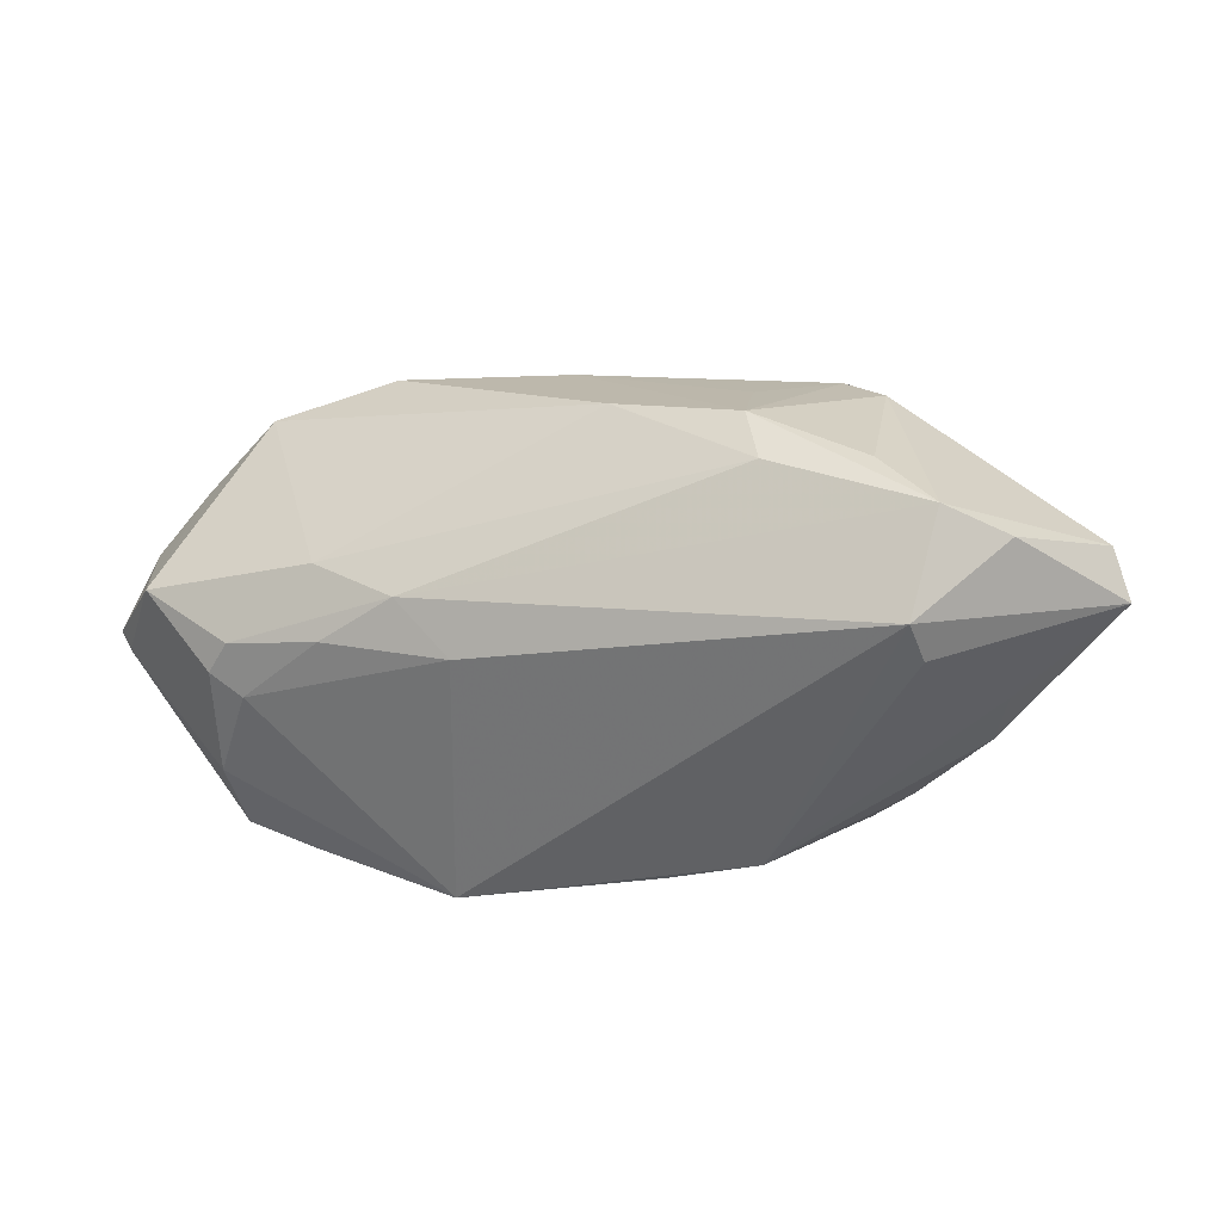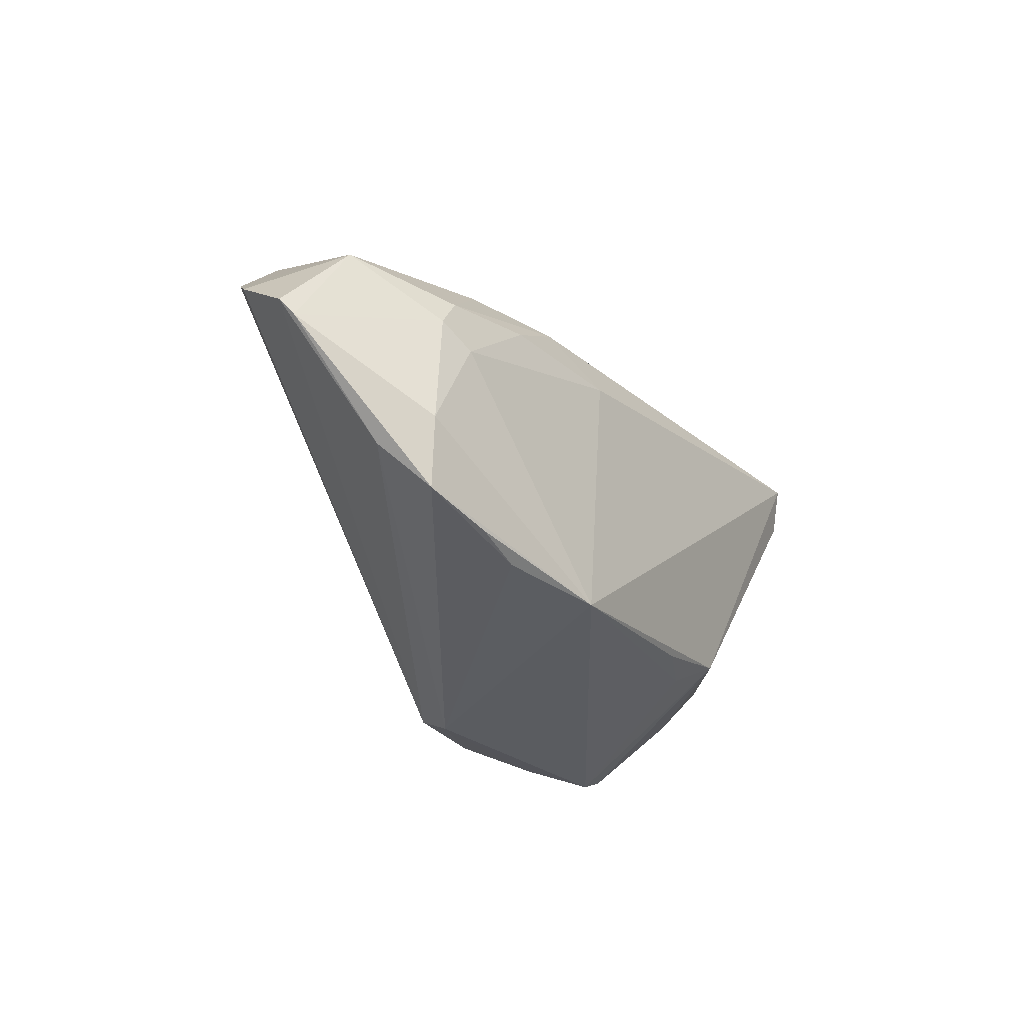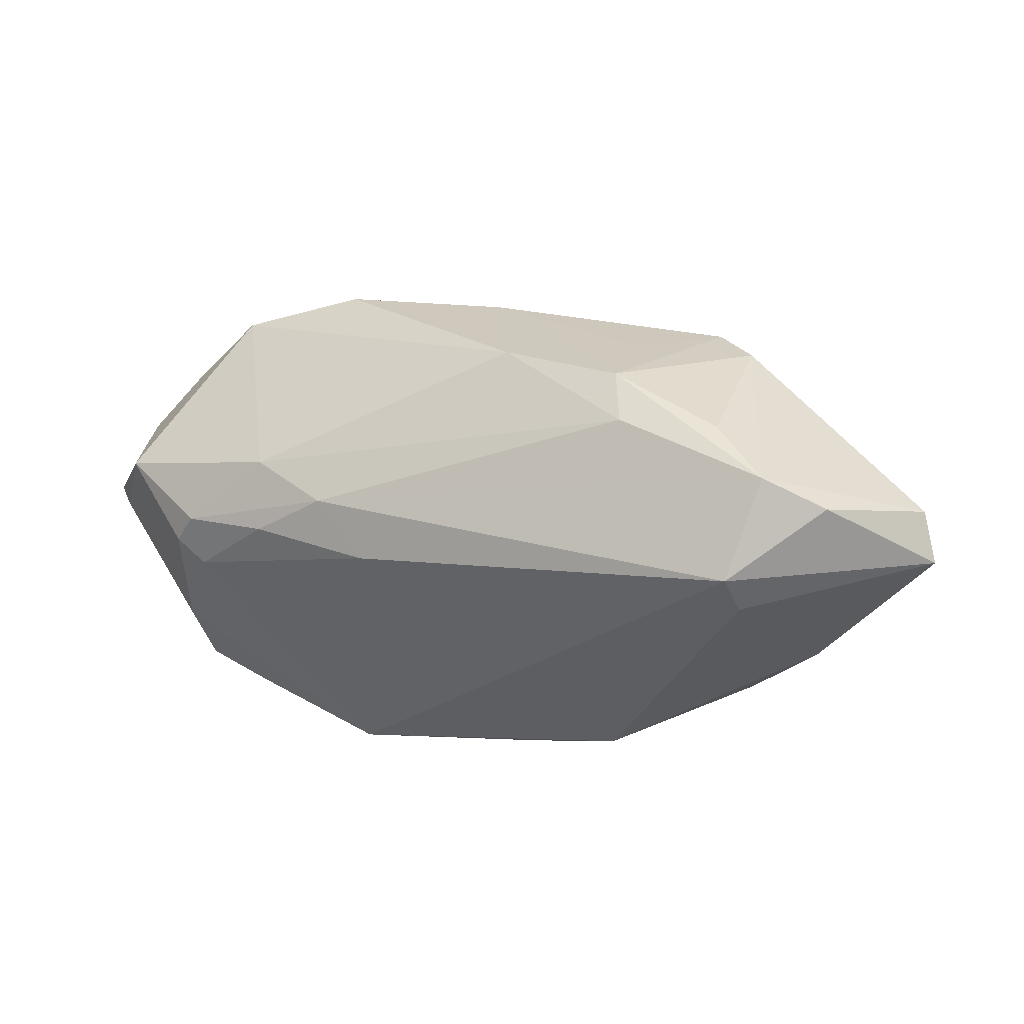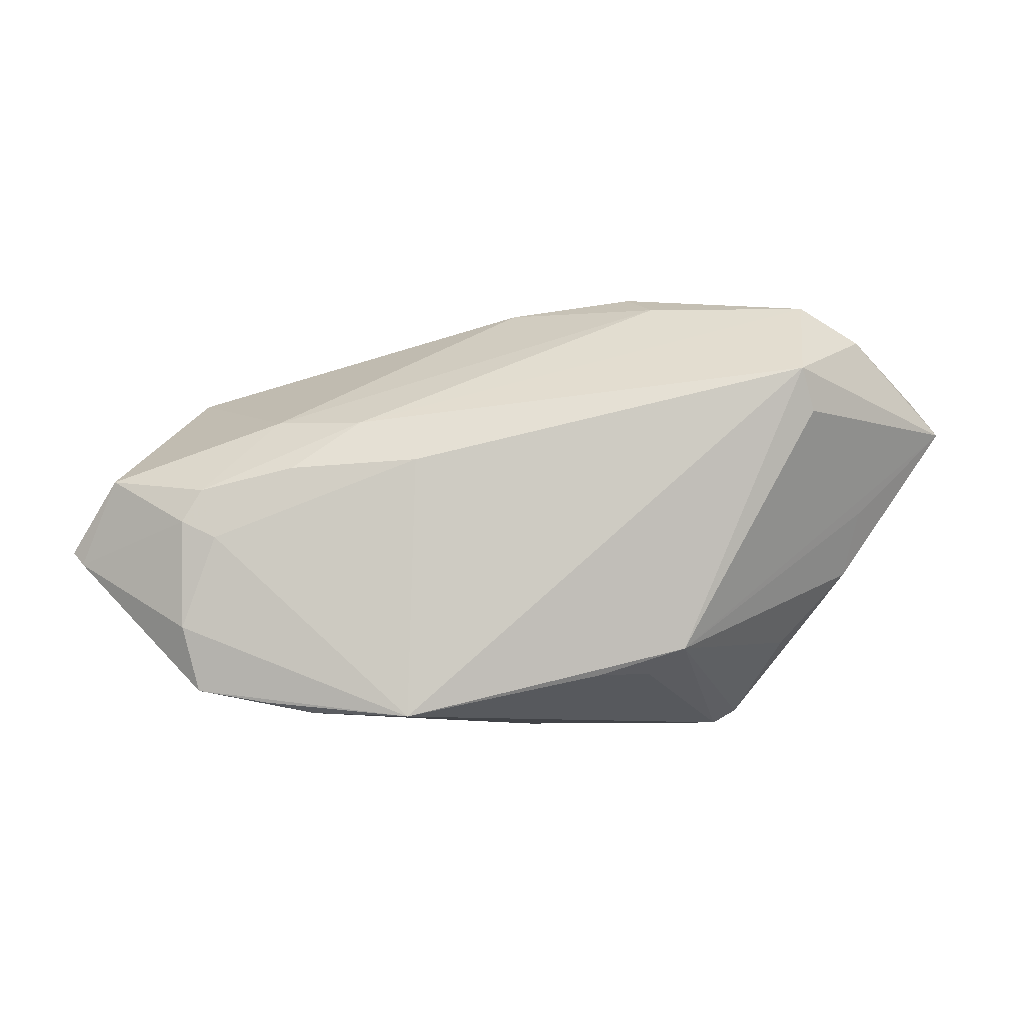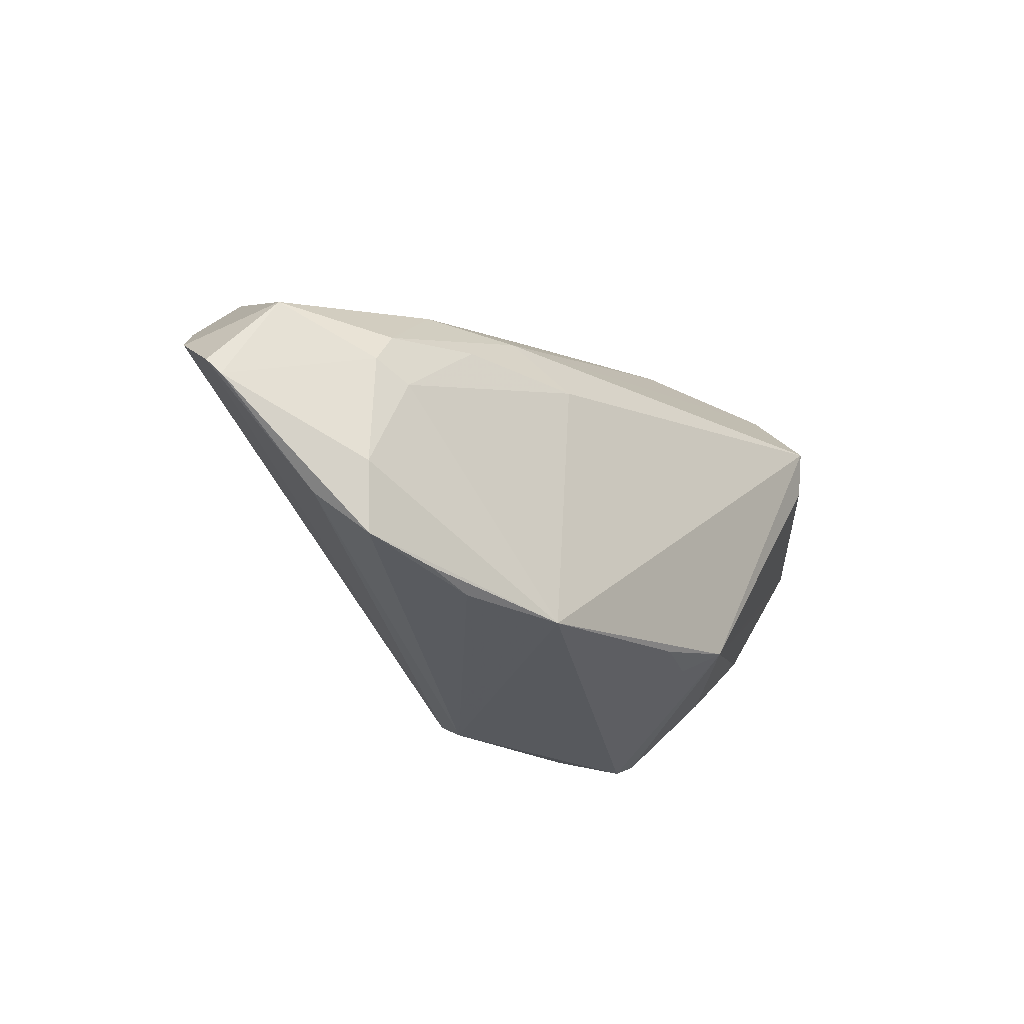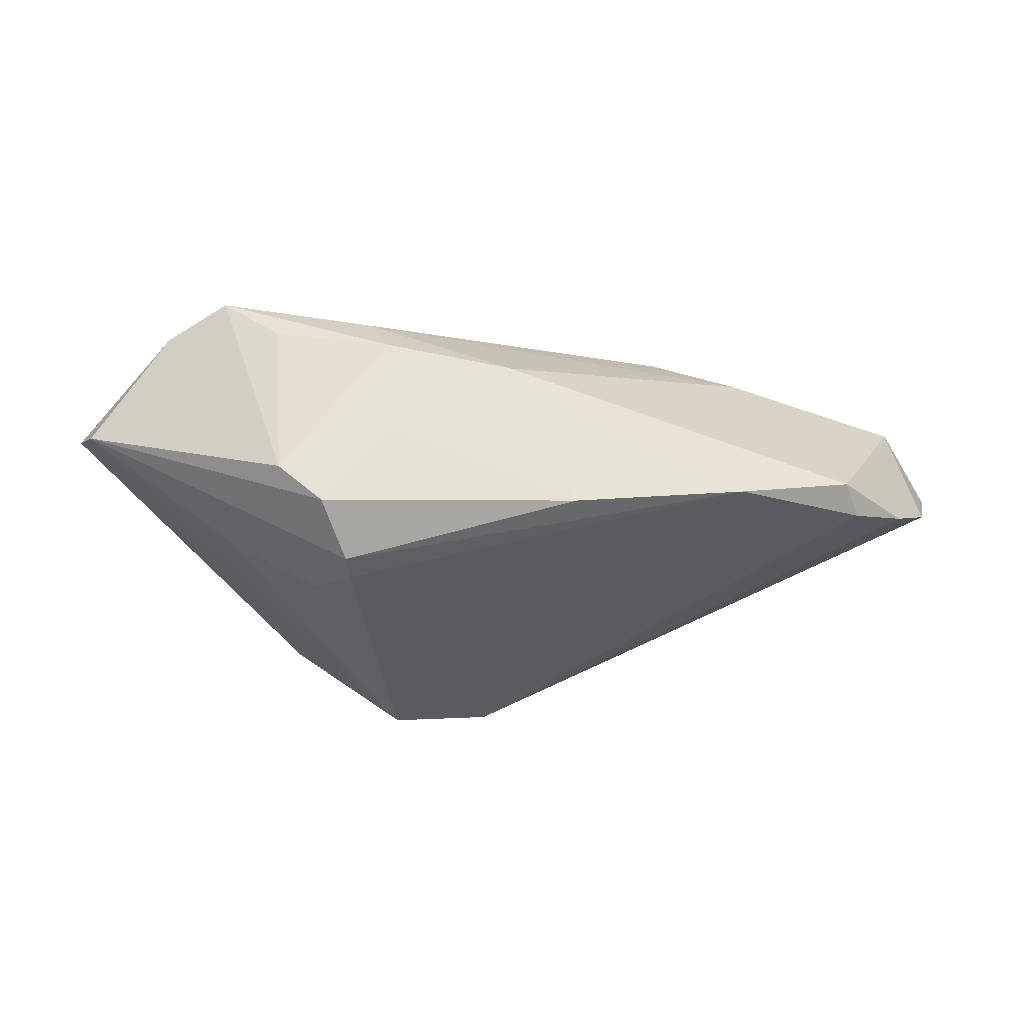
<metadata>
{"format":"obj","ext":"obj","renderer":"f3d","projection":"perspective","resolution":1024,"background":"white","views":[{"elev":28.1,"azim":15.8,"up":"+Y"},{"elev":-34.2,"azim":-54.6,"up":"+Y"},{"elev":35.6,"azim":24.0,"up":"+Y"},{"elev":-7.8,"azim":1.2,"up":"+Y"},{"elev":-29.5,"azim":-44.6,"up":"+Y"},{"elev":52.2,"azim":-177.8,"up":"+Y"}]}
</metadata>
<code>
v 0.03719 -0.01842 0.0008222
v -0.00874 0.02279 -0.01554
v 0.02895 0.02527 -0.01337
v -0.01291 -0.0292 0.02105
v 0.02282 -0.02033 0.01734
v -0.04544 -0.02081 0.01322
v 0.03795 -0.00784 -0.008515
v -0.0593 -0.006726 0.00918
v 0.03967 0.01034 0.02068
v -0.03066 0.009823 0.01584
v -0.04257 -0.003911 0.02013
v 0.0312 0.02702 0.007603
v -0.02522 -0.02865 0.0179
v -0.04602 0.01205 -0.008219
v -0.05291 0.002261 0.01392
v -0.03144 -0.0273 0.01837
v 0.03919 0.02556 0.01394
v 0.02317 0.02437 -0.01785
v 0.0565 0.01541 -0.001664
v -0.05274 0.00641 -0.004112
v -0.04236 -0.01762 0.01922
v 0.04582 -0.00912 0.001603
v 0.0003314 0.0274 0.002343
v 0.04694 0.02137 0.0112
v 0.01823 -0.02342 0.01448
v -0.01949 0.009167 0.01991
v 0.01463 0.0262 -0.008066
v 0.01923 0.02643 0.01013
v -0.05775 -0.008457 0.01025
v 0.01164 -0.02384 0.01792
v 0.0163 0.0292 0.004262
v 0.01583 -0.0246 -0.01956
v 0.02013 0.01793 -0.02223
v -0.04035 -0.02575 0.01736
v 0.03139 -0.0275 -0.006989
v 0.003447 -0.0264 -0.01747
v -0.02818 0.002937 0.02141
v 0.02843 -0.0292 -0.007289
v -0.02994 0.02113 -0.01194
v 0.04761 -0.00111 0.005568
v -0.04013 0.0002612 0.02001
v 0.03735 0.009108 -0.01318
v 0.01255 -0.02451 -0.0194
v -0.05741 -3.67e-06 0.001289
v 0.0593 0.01037 0.001616
v 0.02208 -0.02777 -0.01261
v 0.03811 0.01566 0.0227
v 0.01979 0.01467 -0.0227
v 0.002455 -0.0292 -0.0129
v 0.02502 0.008738 -0.02
v -0.04418 0.01637 -0.006407
v -0.03809 -0.006056 0.021
v -0.01197 0.003808 0.0227
f 53 26 37
f 21 34 4
f 45 35 7
f 7 35 32
f 22 35 45
f 32 43 48
f 39 48 14
f 34 21 29
f 52 21 4
f 4 53 52
f 52 53 37
f 40 22 45
f 22 40 5
f 45 9 5
f 5 40 45
f 17 3 12
f 12 31 17
f 3 31 12
f 28 31 23
f 23 10 28
f 28 10 26
f 28 26 17
f 17 31 28
f 32 48 50
f 19 24 45
f 19 3 17
f 17 24 19
f 45 7 19
f 19 7 32
f 3 19 18
f 18 31 3
f 6 29 8
f 34 29 6
f 6 49 34
f 13 49 4
f 34 49 13
f 4 49 38
f 35 5 38
f 32 35 38
f 36 43 32
f 32 49 36
f 36 20 14
f 44 20 36
f 14 48 36
f 36 48 43
f 8 44 36
f 36 6 8
f 49 6 36
f 37 26 41
f 26 10 41
f 41 52 37
f 26 53 47
f 47 53 4
f 17 26 47
f 4 5 47
f 47 5 9
f 47 24 17
f 47 9 45
f 45 24 47
f 35 22 1
f 1 5 35
f 22 5 1
f 42 50 48
f 32 50 42
f 42 19 32
f 2 39 23
f 23 31 2
f 33 18 19
f 33 42 48
f 19 42 33
f 33 2 18
f 48 39 33
f 39 2 33
f 4 34 16
f 16 13 4
f 34 13 16
f 4 38 25
f 25 38 5
f 46 49 32
f 32 38 46
f 46 38 49
f 14 20 51
f 51 39 14
f 23 39 51
f 51 10 23
f 15 41 10
f 10 51 15
f 8 29 15
f 15 44 8
f 15 20 44
f 15 51 20
f 21 52 11
f 52 41 11
f 41 15 11
f 11 29 21
f 11 15 29
f 31 18 27
f 27 2 31
f 18 2 27
f 30 5 4
f 4 25 30
f 30 25 5

</code>
